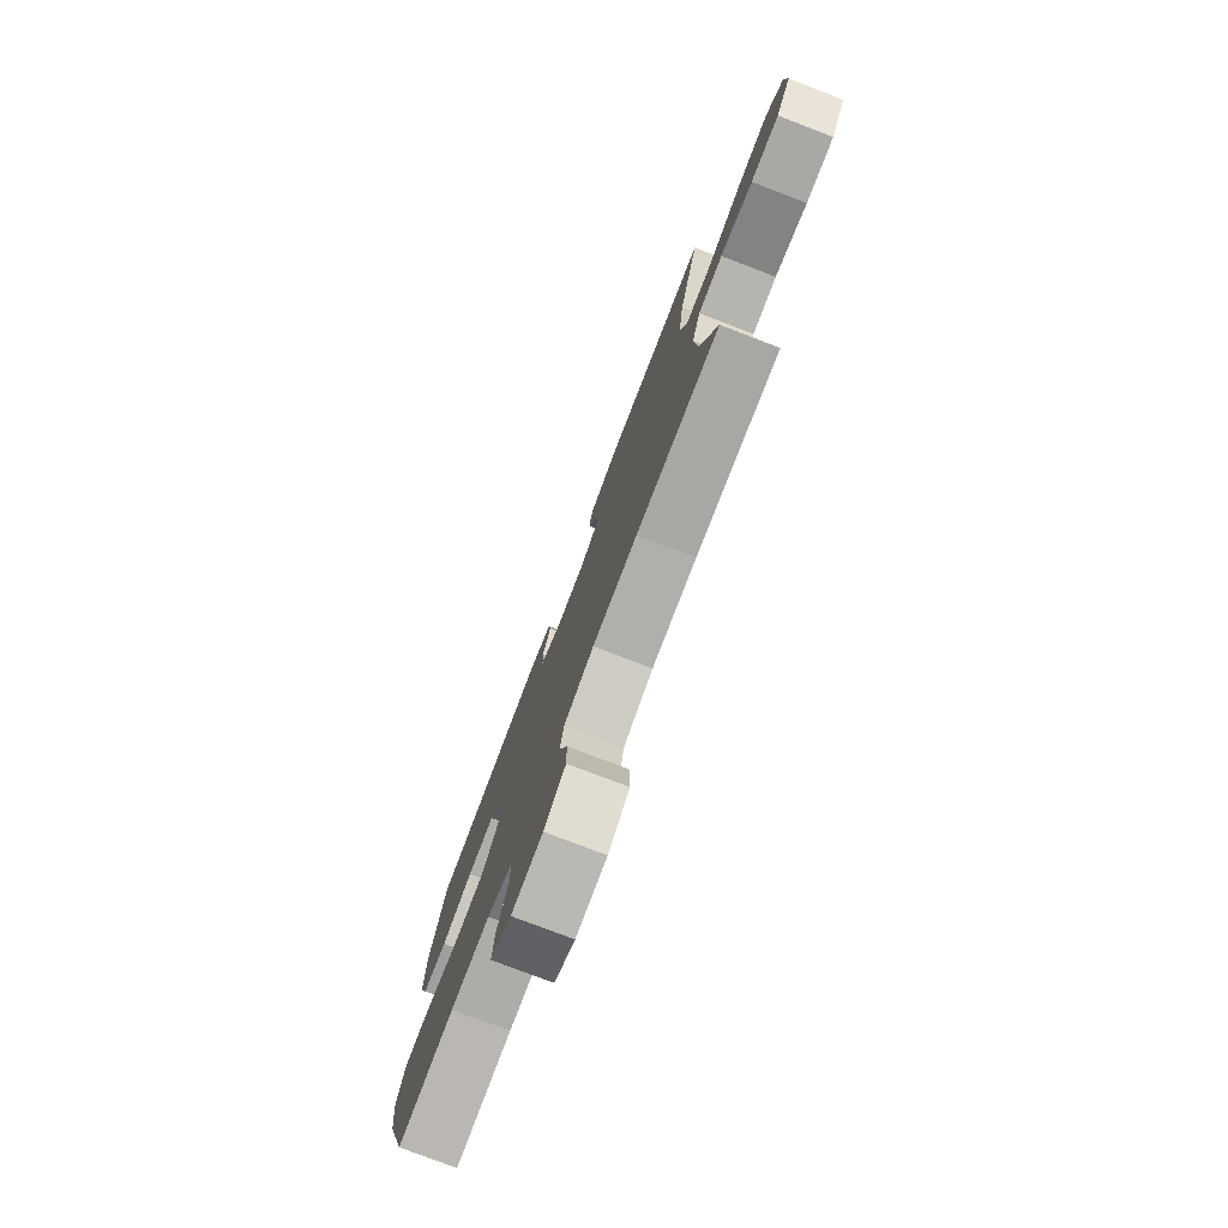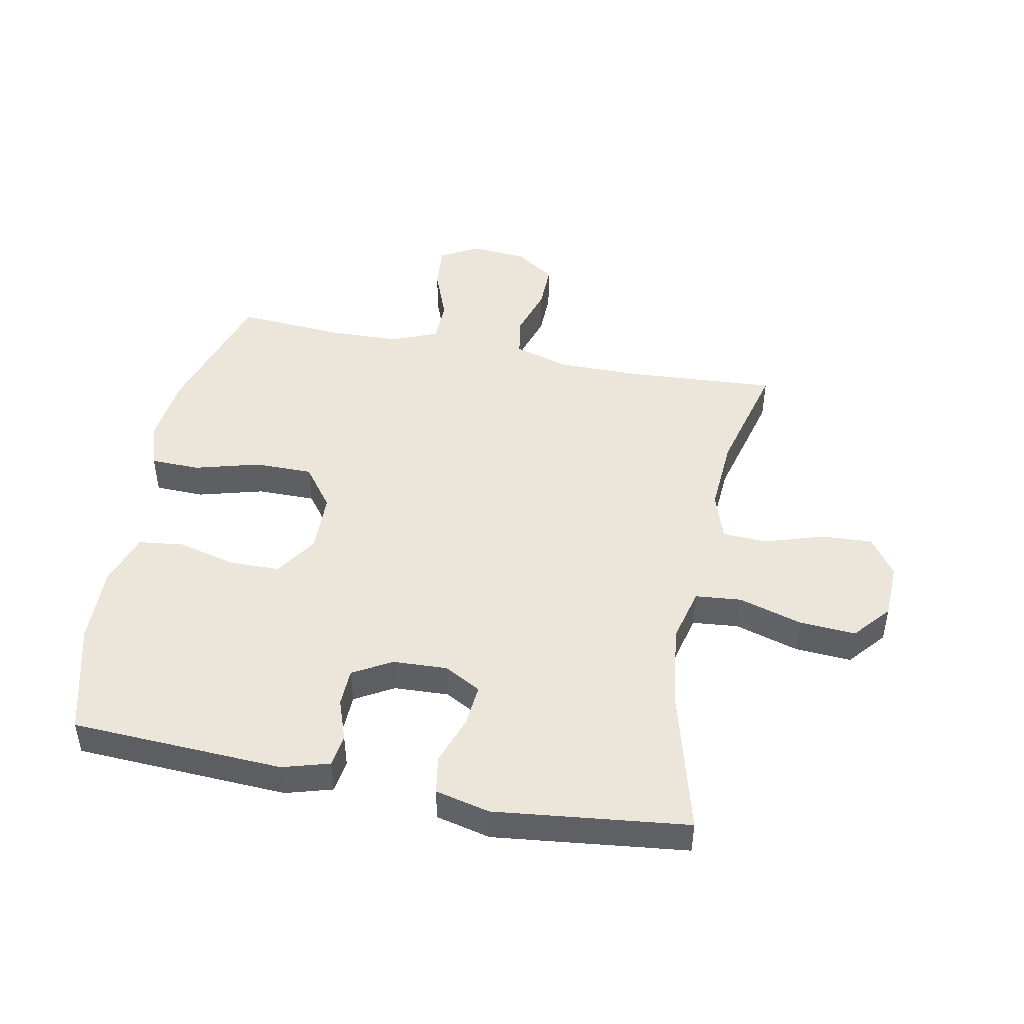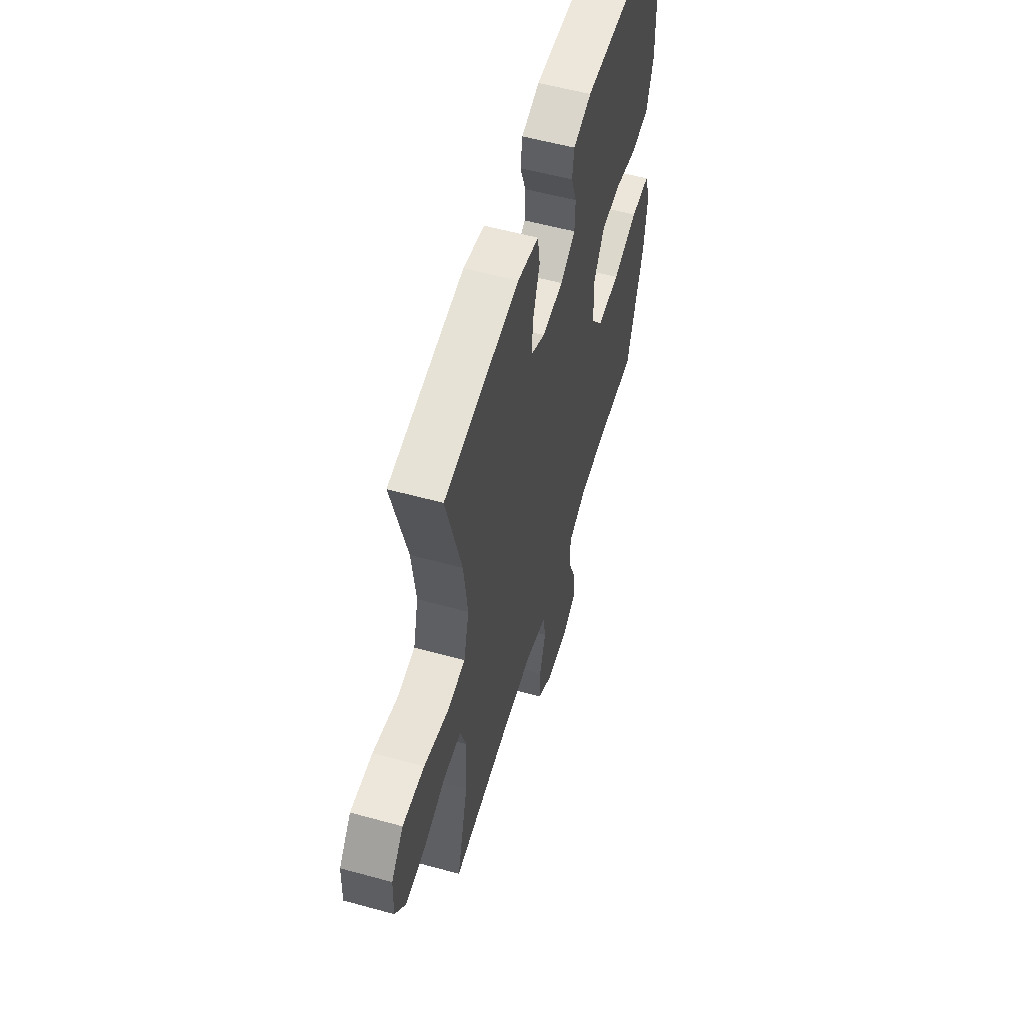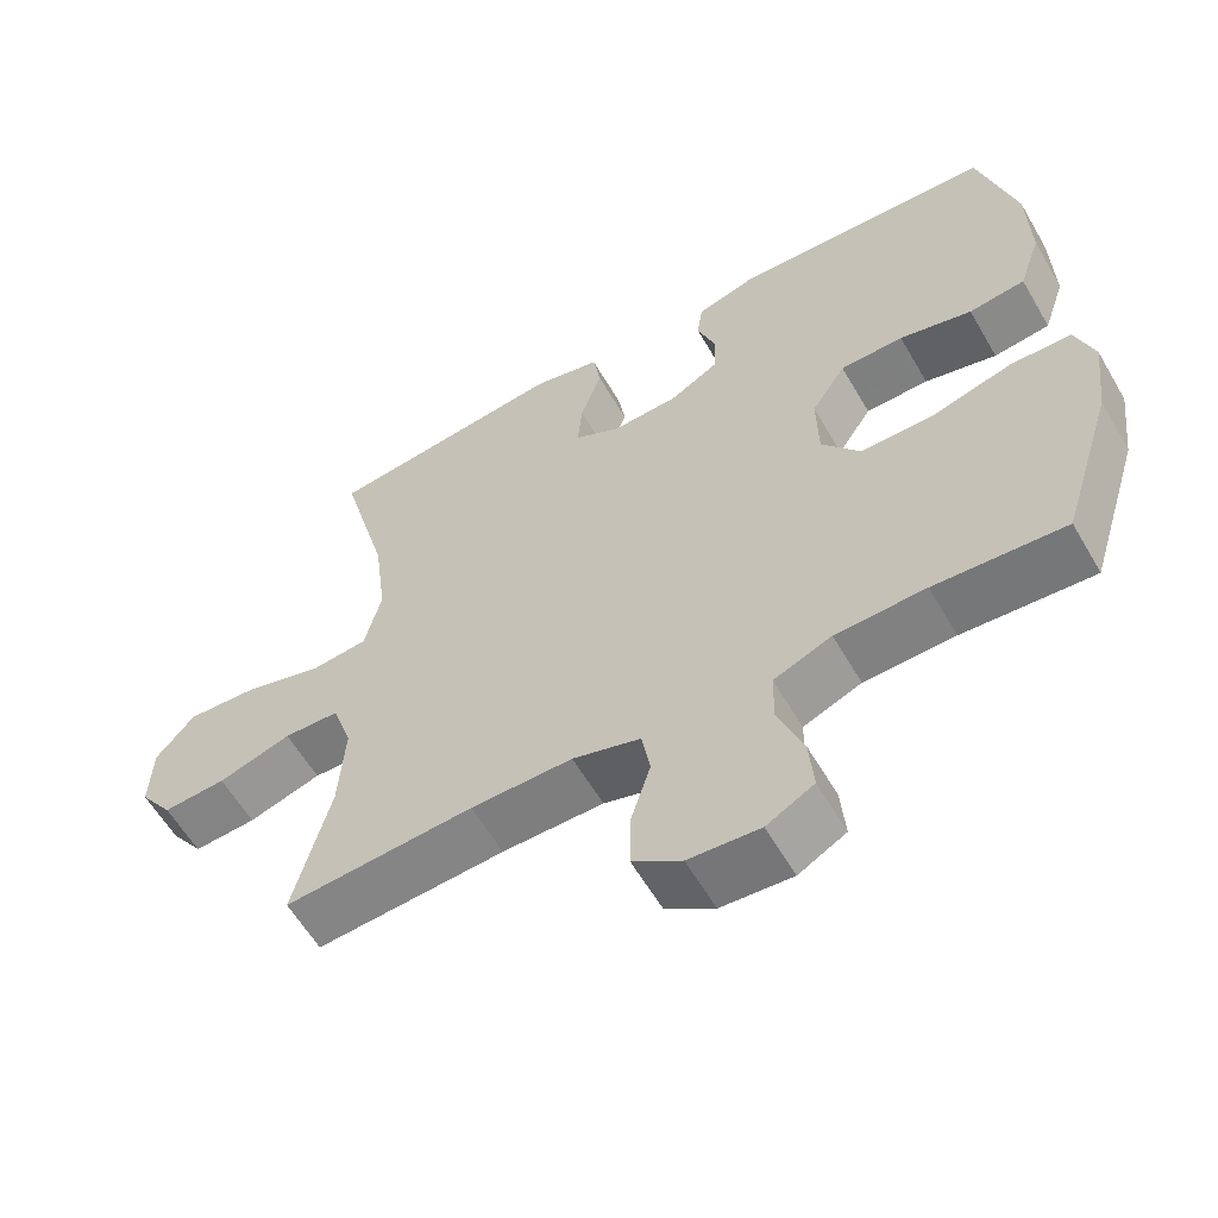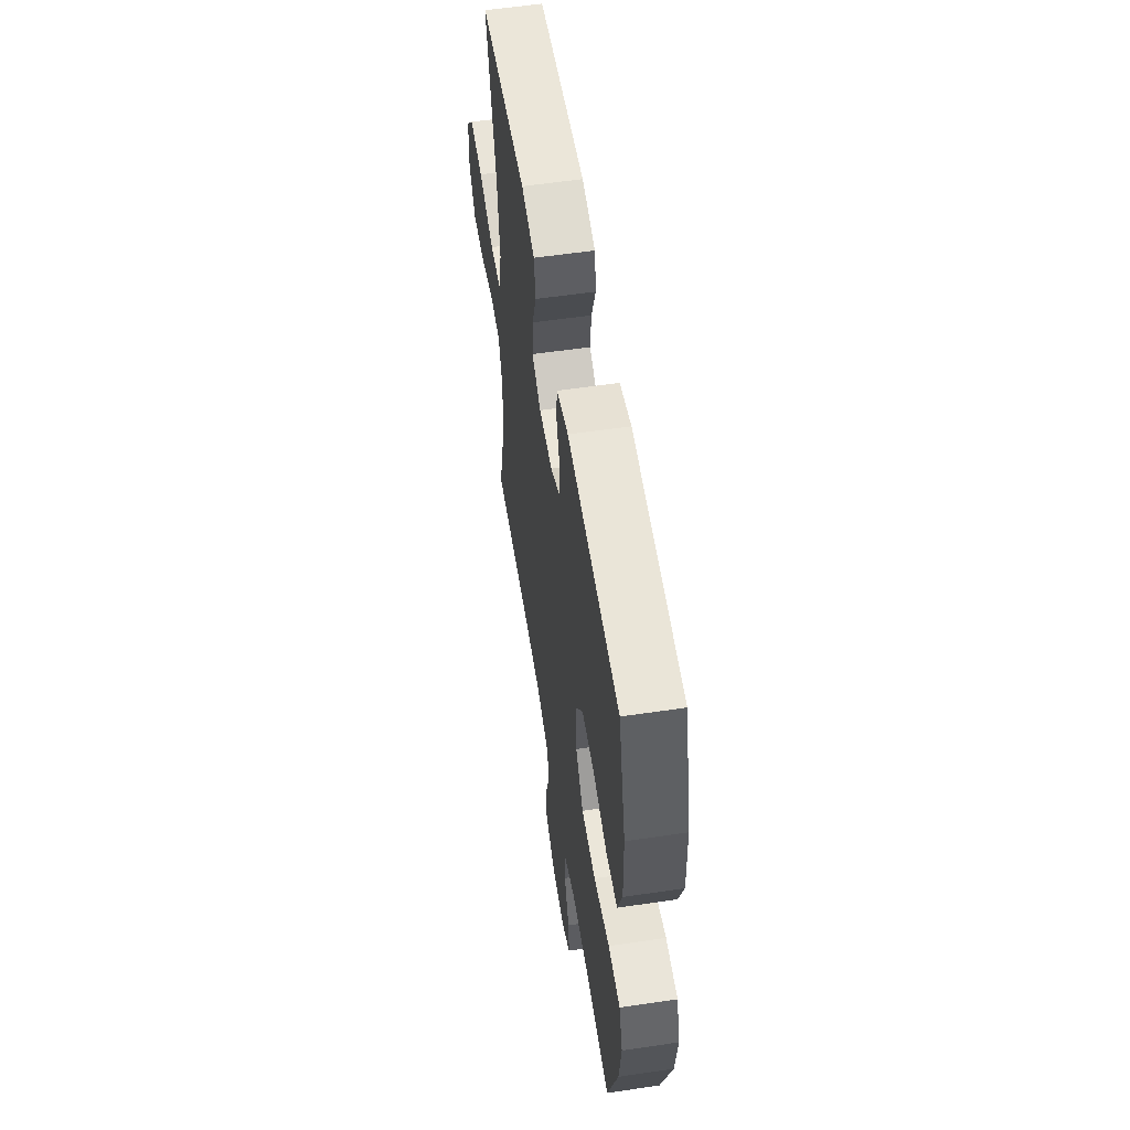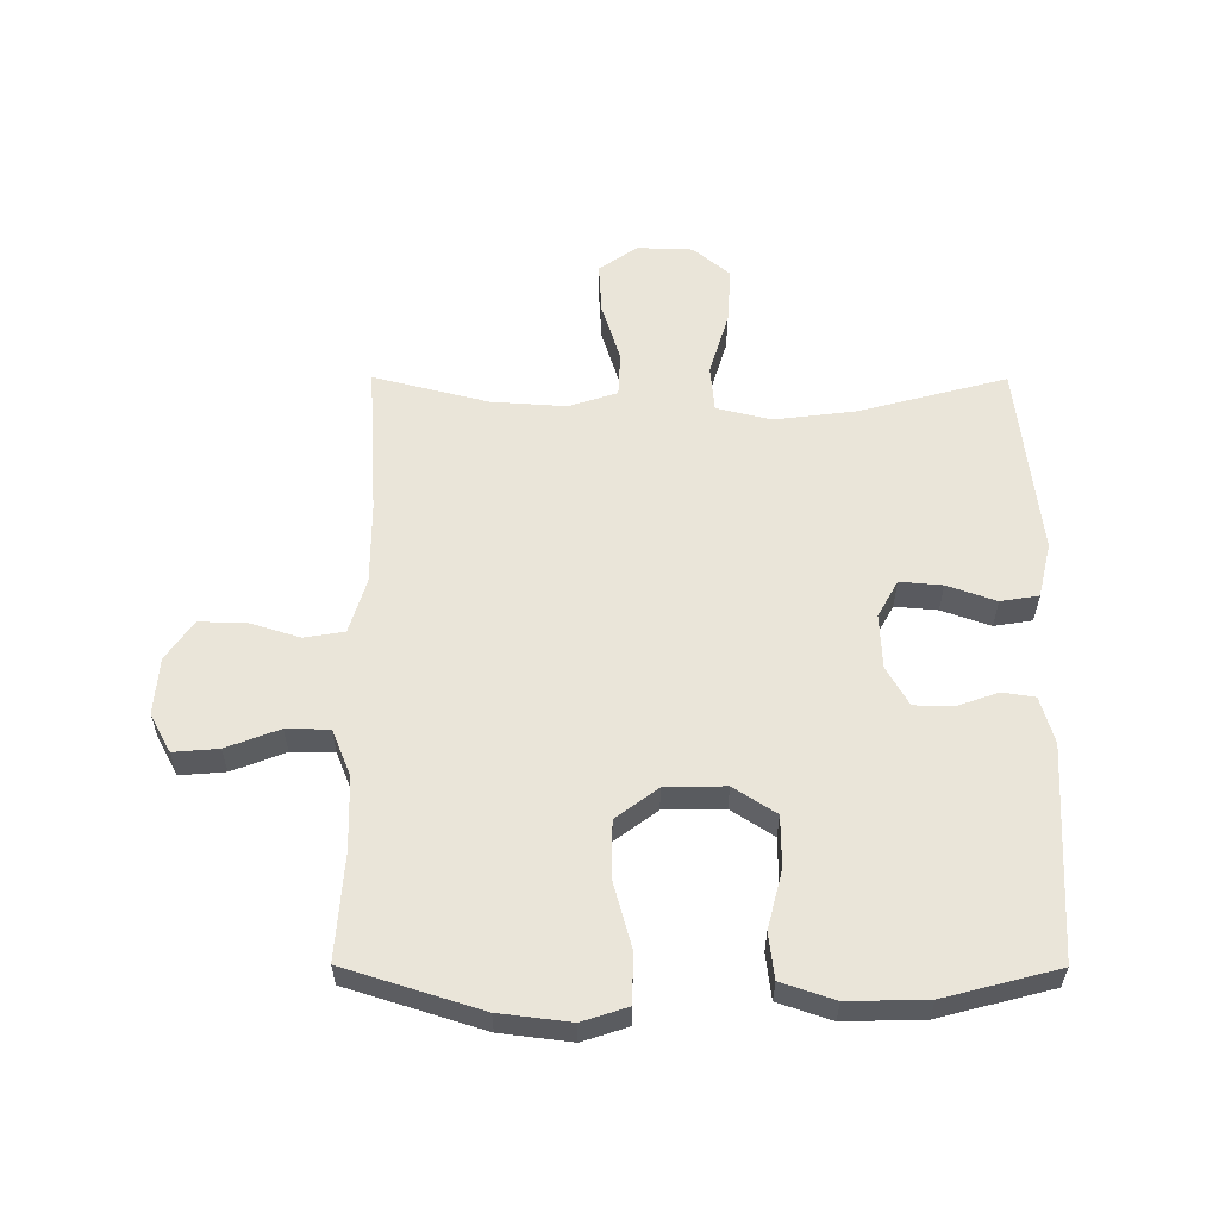
<metadata>
{"format":"obj","ext":"obj","renderer":"f3d","projection":"perspective","resolution":1024,"background":"white","views":[{"elev":-78.3,"azim":69.1,"up":"+Z"},{"elev":47.0,"azim":11.1,"up":"+Y"},{"elev":56.4,"azim":106.1,"up":"+Z"},{"elev":-59.5,"azim":-149.9,"up":"+Z"},{"elev":57.0,"azim":-98.8,"up":"+Z"},{"elev":57.9,"azim":-89.8,"up":"+Y"}]}
</metadata>
<code>
v 0.5 0.07 -0.5
v 0.252 0.07 -0.484
v 0.119 0.07 -0.484
v 0.03 0.07 -0.511
v 0.019 0.07 -0.576
v 0.045 0.07 -0.659
v 0.046 0.07 -0.734
v -0.018 0.07 -0.778
v -0.111 0.07 -0.785
v -0.173 0.07 -0.751
v -0.167 0.07 -0.678
v -0.134 0.07 -0.592
v -0.135 0.07 -0.522
v -0.211 0.07 -0.491
v -0.329 0.07 -0.488
v -0.5 0.07 -0.5
v -0.569 0.07 -0.28
v -0.583 0.07 -0.165
v -0.559 0.07 -0.092
v -0.479 0.07 -0.09
v -0.373 0.07 -0.119
v -0.278 0.07 -0.119
v -0.227 0.07 -0.051
v -0.225 0.07 0.047
v -0.27 0.07 0.116
v -0.353 0.07 0.117
v -0.448 0.07 0.093
v -0.522 0.07 0.102
v -0.551 0.07 0.188
v -0.548 0.07 0.316
v -0.5 0.07 0.5
v -0.154 0.07 0.517
v -0.078 0.07 0.495
v -0.07 0.07 0.442
v -0.094 0.07 0.374
v -0.092 0.07 0.312
v -0.029 0.07 0.276
v 0.06 0.07 0.272
v 0.12 0.07 0.305
v 0.114 0.07 0.374
v 0.086 0.07 0.453
v 0.096 0.07 0.515
v 0.185 0.07 0.536
v 0.5 0.07 0.5
v 0.436 0.07 0.261
v 0.419 0.07 0.128
v 0.441 0.07 0.039
v 0.516 0.07 0.032
v 0.62 0.07 0.063
v 0.712 0.07 0.069
v 0.763 0.07 0.009
v 0.766 0.07 -0.082
v 0.722 0.07 -0.144
v 0.639 0.07 -0.139
v 0.543 0.07 -0.109
v 0.47 0.07 -0.112
v 0.444 0.07 -0.191
v 0.452 0.07 -0.313
v 0.5 0 -0.5
v 0.252 0 -0.484
v 0.119 0 -0.484
v 0.03 0 -0.511
v 0.019 0 -0.576
v 0.045 0 -0.659
v 0.046 0 -0.734
v -0.018 0 -0.778
v -0.111 0 -0.785
v -0.173 0 -0.751
v -0.167 0 -0.678
v -0.134 0 -0.592
v -0.135 0 -0.522
v -0.211 0 -0.491
v -0.329 0 -0.488
v -0.5 0 -0.5
v -0.569 0 -0.28
v -0.583 0 -0.165
v -0.559 0 -0.092
v -0.479 0 -0.09
v -0.373 0 -0.119
v -0.278 0 -0.119
v -0.227 0 -0.051
v -0.225 0 0.047
v -0.27 0 0.116
v -0.353 0 0.117
v -0.448 0 0.093
v -0.522 0 0.102
v -0.551 0 0.188
v -0.548 0 0.316
v -0.5 0 0.5
v -0.154 0 0.517
v -0.078 0 0.495
v -0.07 0 0.442
v -0.094 0 0.374
v -0.092 0 0.312
v -0.029 0 0.276
v 0.06 0 0.272
v 0.12 0 0.305
v 0.114 0 0.374
v 0.086 0 0.453
v 0.096 0 0.515
v 0.185 0 0.536
v 0.5 0 0.5
v 0.436 0 0.261
v 0.419 0 0.128
v 0.441 0 0.039
v 0.516 0 0.032
v 0.62 0 0.063
v 0.712 0 0.069
v 0.763 0 0.009
v 0.766 0 -0.082
v 0.722 0 -0.144
v 0.639 0 -0.139
v 0.543 0 -0.109
v 0.47 0 -0.112
v 0.444 0 -0.191
v 0.452 0 -0.313
f 52 53 54 55
f 52 55 56
f 51 52 56
f 48 49 50 51
f 48 51 56
f 47 48 56 57
f 42 43 44 45
f 40 41 42 45
f 39 40 45 46
f 38 39 46 47
f 32 33 34 35
f 32 35 36
f 31 32 36
f 30 31 36 37
f 26 27 28 29
f 25 26 29 30
f 18 19 20 21
f 18 21 22
f 15 16 17 18
f 14 15 18 22
f 13 14 22 23
f 9 10 11 12
f 9 12 13
f 8 9 13
f 5 6 7 8
f 4 5 8 13
f 3 4 13 23
f 58 1 2
f 57 58 2 3
f 37 38 47 57
f 25 30 37 57
f 24 25 57
f 3 23 24 57
f 113 112 111 110
f 114 113 110
f 114 110 109
f 109 108 107 106
f 114 109 106
f 115 114 106 105
f 103 102 101 100
f 103 100 99 98
f 104 103 98 97
f 105 104 97 96
f 93 92 91 90
f 94 93 90
f 94 90 89
f 95 94 89 88
f 87 86 85 84
f 88 87 84 83
f 79 78 77 76
f 80 79 76
f 76 75 74 73
f 80 76 73 72
f 81 80 72 71
f 70 69 68 67
f 71 70 67
f 71 67 66
f 66 65 64 63
f 71 66 63 62
f 81 71 62 61
f 60 59 116
f 61 60 116 115
f 115 105 96 95
f 115 95 88 83
f 115 83 82
f 115 82 81 61
f 1 59 60 2
f 2 60 61 3
f 3 61 62 4
f 4 62 63 5
f 5 63 64 6
f 6 64 65 7
f 7 65 66 8
f 8 66 67 9
f 9 67 68 10
f 10 68 69 11
f 11 69 70 12
f 12 70 71 13
f 13 71 72 14
f 14 72 73 15
f 15 73 74 16
f 16 74 75 17
f 17 75 76 18
f 18 76 77 19
f 19 77 78 20
f 20 78 79 21
f 21 79 80 22
f 22 80 81 23
f 23 81 82 24
f 24 82 83 25
f 25 83 84 26
f 26 84 85 27
f 27 85 86 28
f 28 86 87 29
f 29 87 88 30
f 30 88 89 31
f 31 89 90 32
f 32 90 91 33
f 33 91 92 34
f 34 92 93 35
f 35 93 94 36
f 36 94 95 37
f 37 95 96 38
f 38 96 97 39
f 39 97 98 40
f 40 98 99 41
f 41 99 100 42
f 42 100 101 43
f 43 101 102 44
f 44 102 103 45
f 45 103 104 46
f 46 104 105 47
f 47 105 106 48
f 48 106 107 49
f 49 107 108 50
f 50 108 109 51
f 51 109 110 52
f 52 110 111 53
f 53 111 112 54
f 54 112 113 55
f 55 113 114 56
f 56 114 115 57
f 57 115 116 58
f 58 116 59 1

</code>
